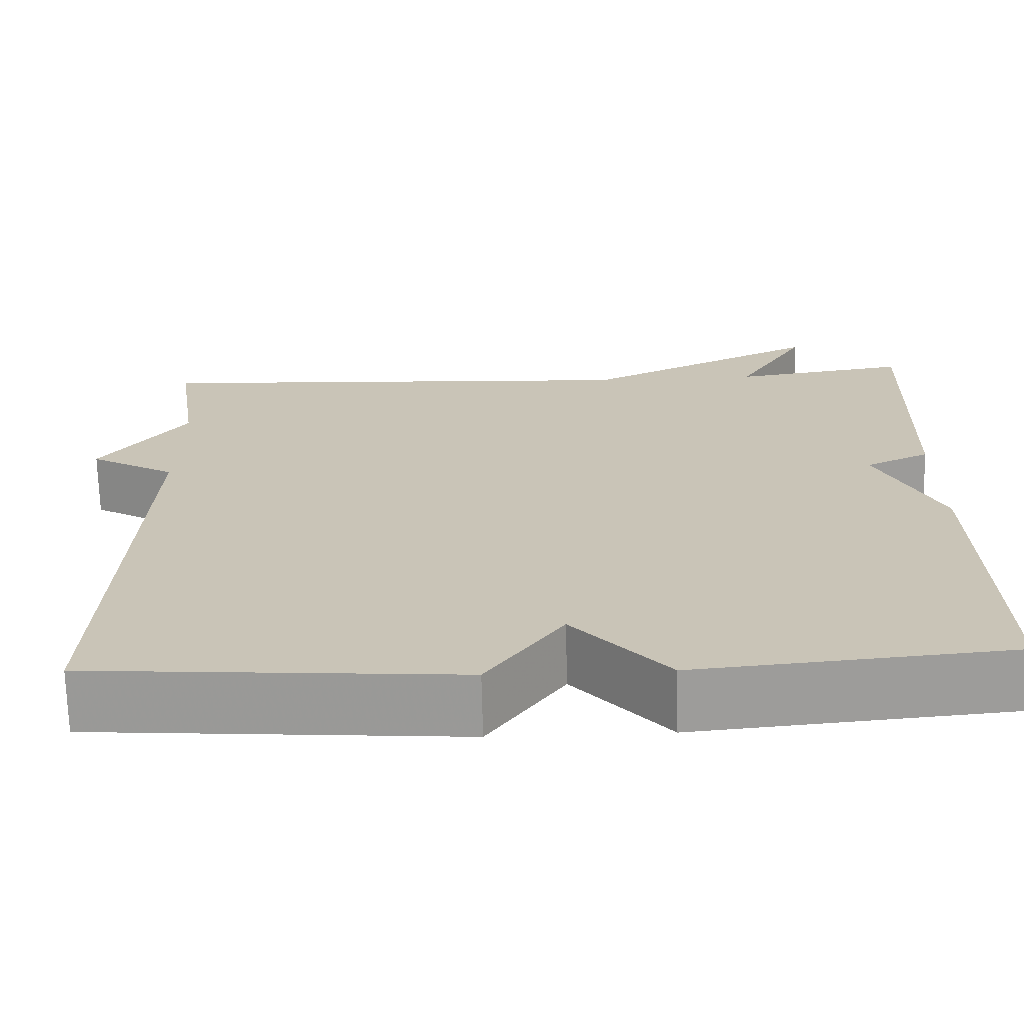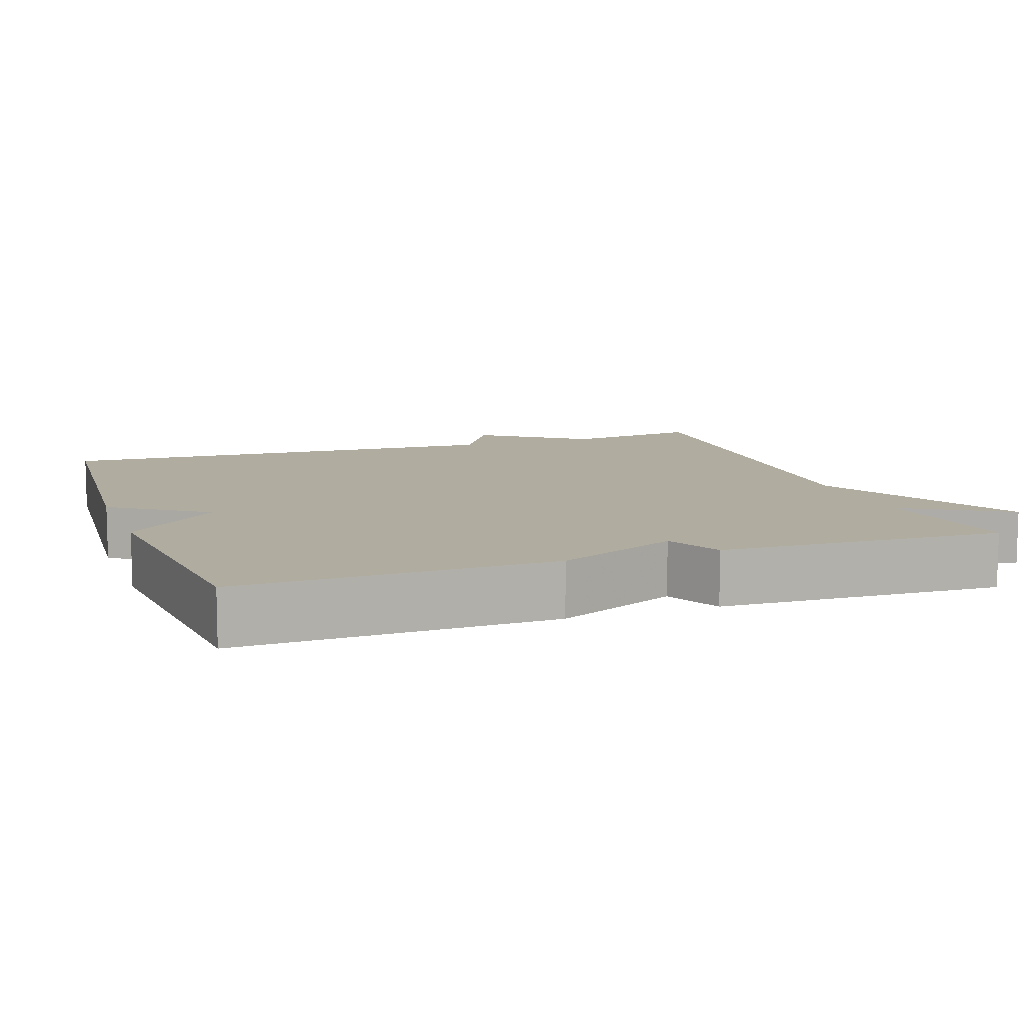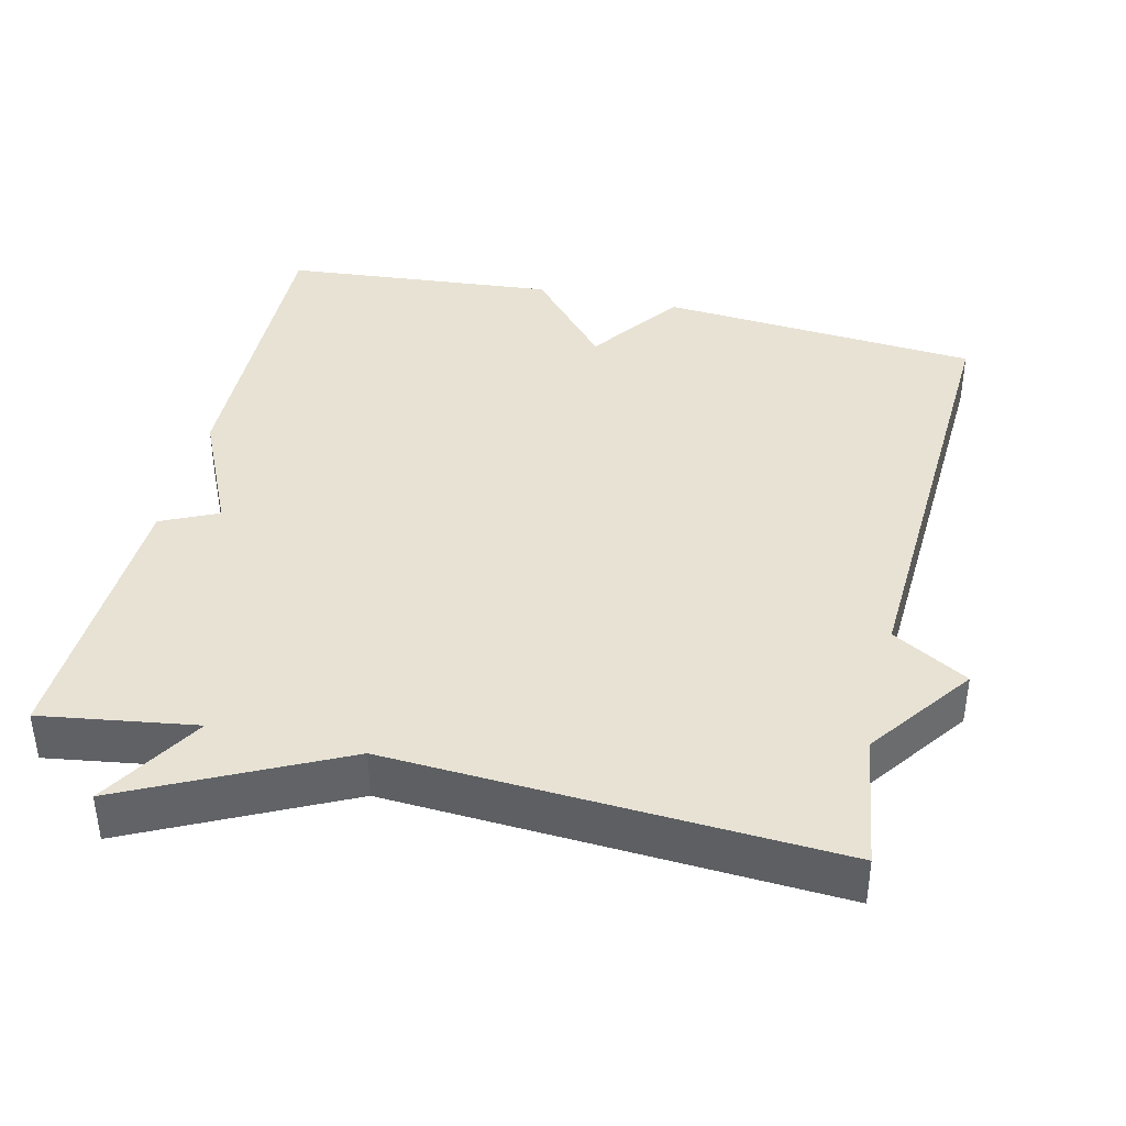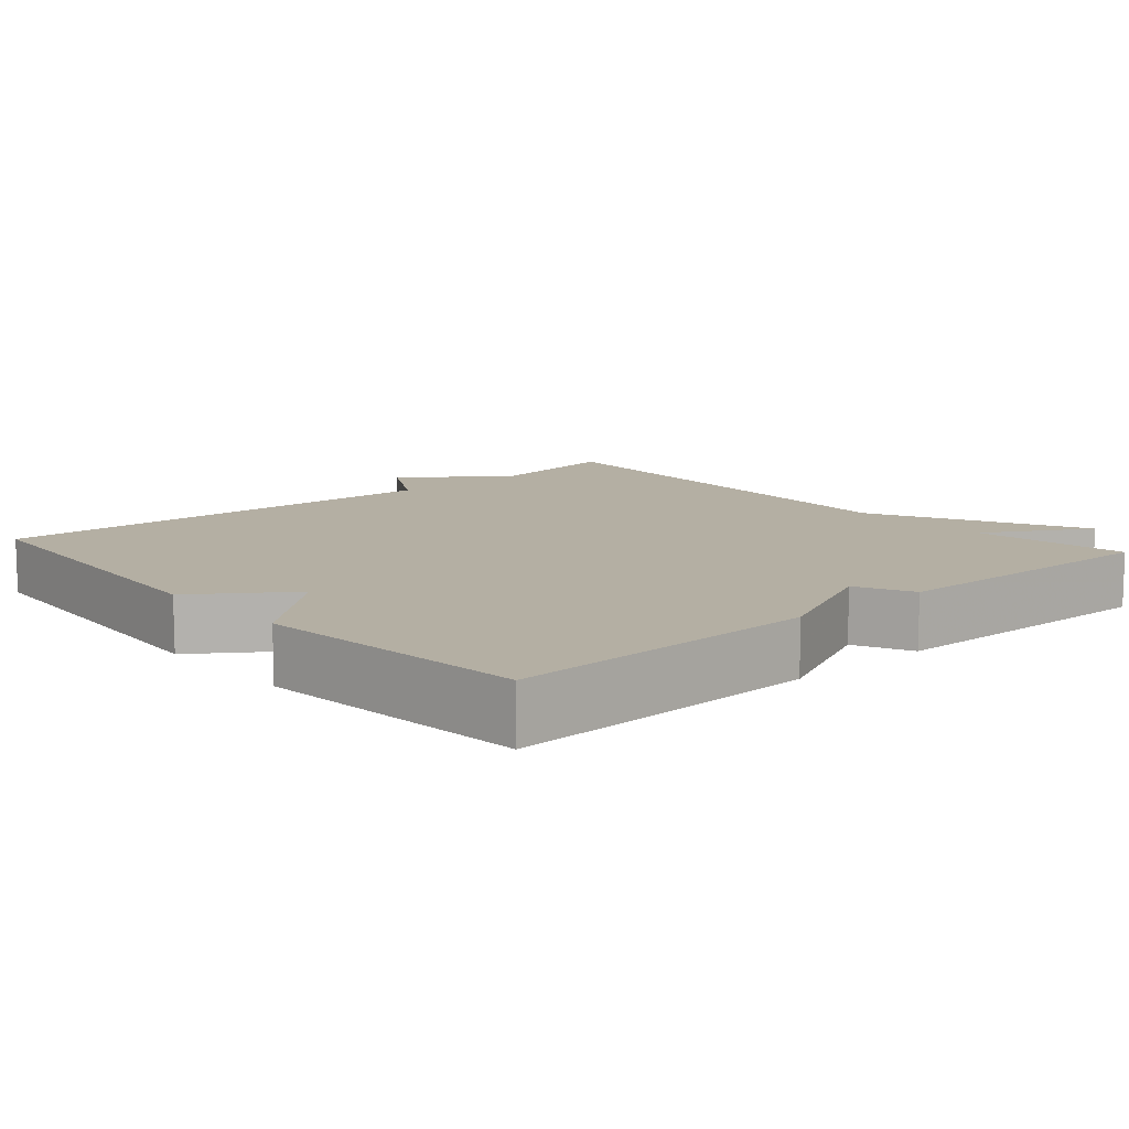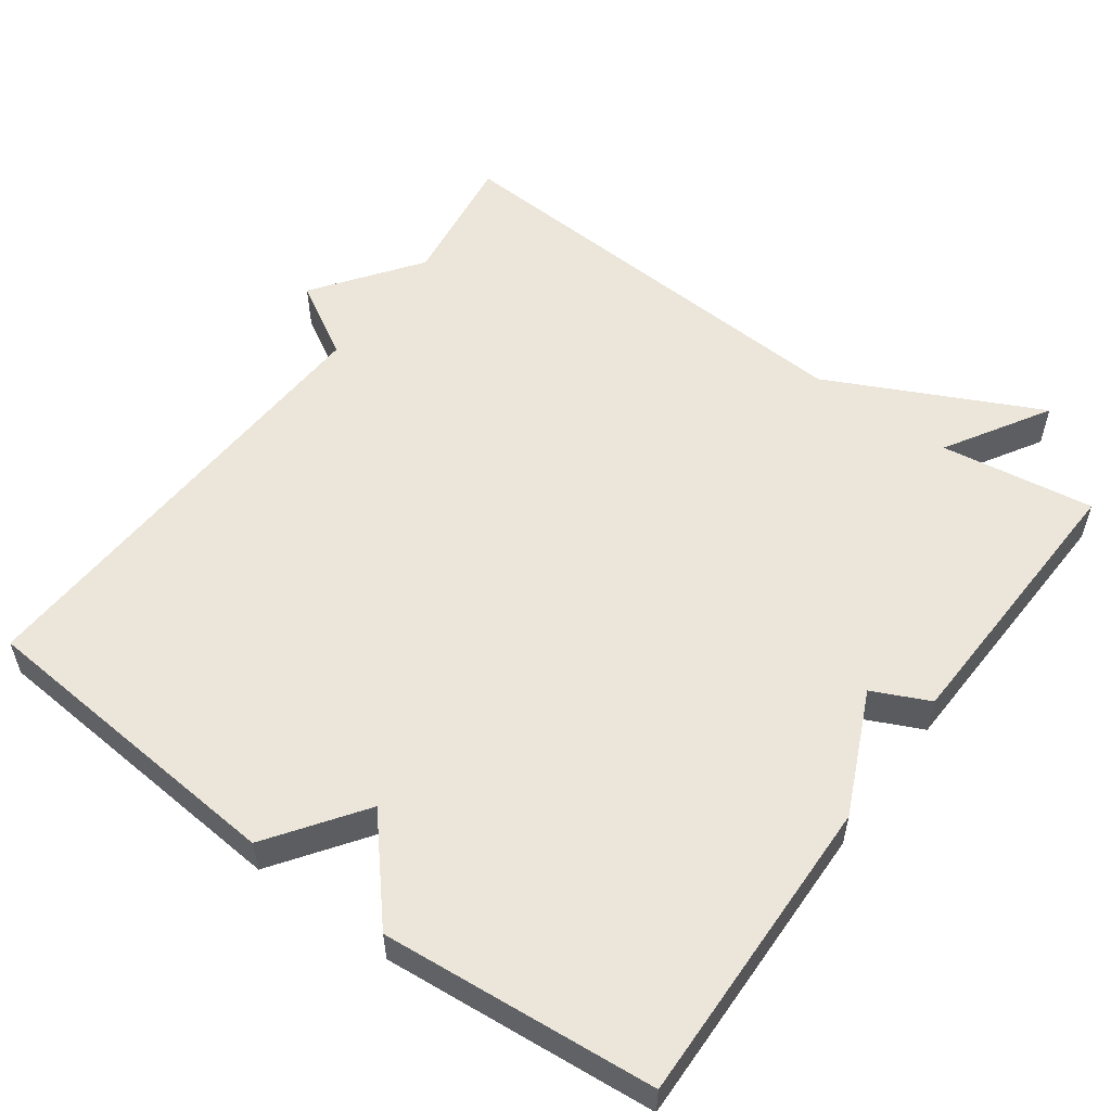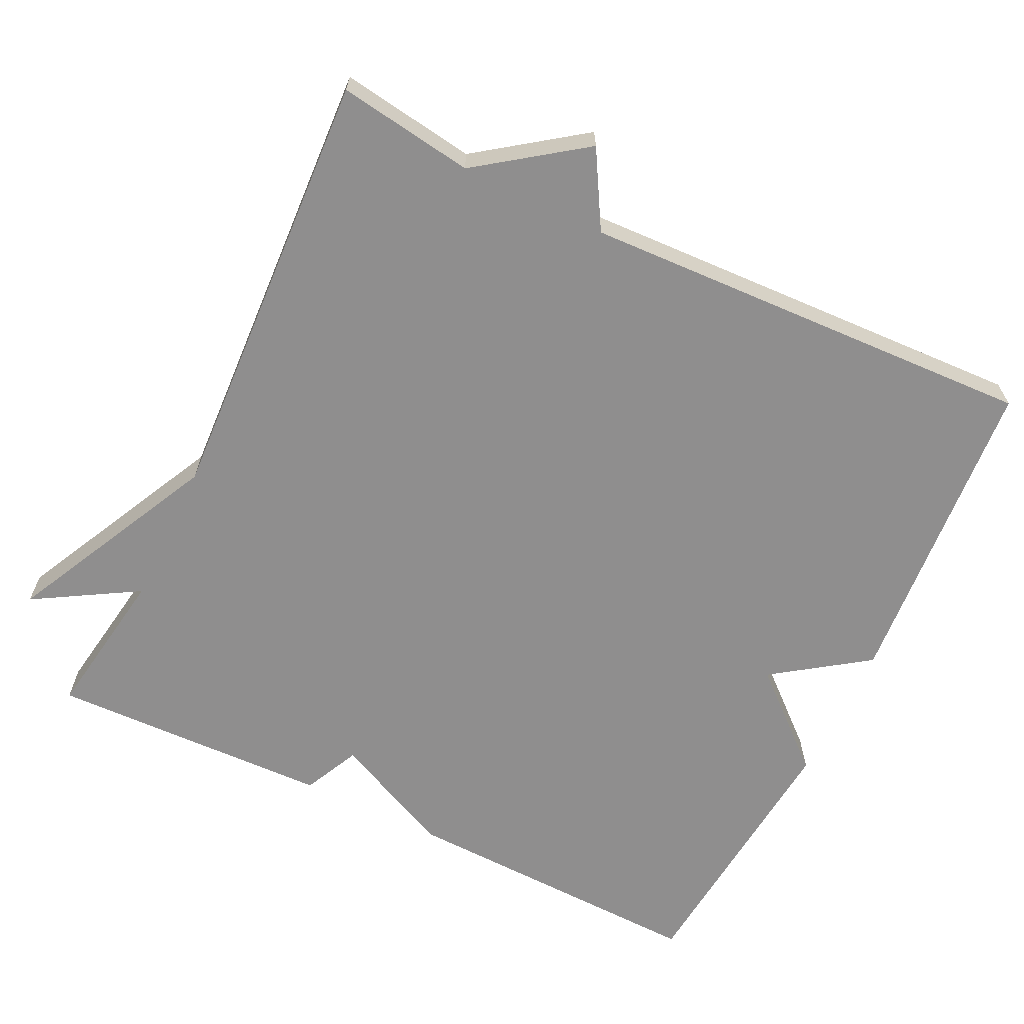
<metadata>
{"format":"obj","ext":"obj","renderer":"f3d","projection":"perspective","resolution":1024,"background":"white","views":[{"elev":-69.7,"azim":-178.6,"up":"+Z"},{"elev":9.9,"azim":-109.4,"up":"+Y"},{"elev":39.7,"azim":13.5,"up":"+Y"},{"elev":11.2,"azim":-131.4,"up":"+Y"},{"elev":55.4,"azim":-143.7,"up":"+Y"},{"elev":-65.0,"azim":64.1,"up":"+Y"}]}
</metadata>
<code>
v -0.5 0.07 -0.5
v -0.488 0.07 -0.081
v -0.412 0.07 0.083
v -0.488 0.07 0.119
v -0.5 0.07 0.5
v -0.293 0.07 0.468
v -0.376 0.07 0.608
v -0.093 0.07 0.468
v 0.5 0.07 0.5
v 0.473 0.07 0.317
v 0.575 0.07 0.176
v 0.473 0.07 0.117
v 0.5 0.07 -0.5
v 0.068 0.07 -0.534
v -0.021 0.07 -0.407
v -0.132 0.07 -0.534
v -0.5 0 -0.5
v -0.488 0 -0.081
v -0.412 0 0.083
v -0.488 0 0.119
v -0.5 0 0.5
v -0.293 0 0.468
v -0.376 0 0.608
v -0.093 0 0.468
v 0.5 0 0.5
v 0.473 0 0.317
v 0.575 0 0.176
v 0.473 0 0.117
v 0.5 0 -0.5
v 0.068 0 -0.534
v -0.021 0 -0.407
v -0.132 0 -0.534
f 1 2 3
f 16 1 3
f 15 16 3
f 12 13 14 15
f 12 15 3
f 4 5 6
f 3 4 6
f 12 3 6
f 11 12 6
f 10 11 6
f 8 9 10
f 8 10 6
f 6 7 8
f 19 18 17
f 19 17 32
f 19 32 31
f 31 30 29 28
f 19 31 28
f 22 21 20
f 22 20 19
f 22 19 28
f 22 28 27
f 22 27 26
f 26 25 24
f 22 26 24
f 24 23 22
f 1 17 18 2
f 2 18 19 3
f 3 19 20 4
f 4 20 21 5
f 5 21 22 6
f 6 22 23 7
f 7 23 24 8
f 8 24 25 9
f 9 25 26 10
f 10 26 27 11
f 11 27 28 12
f 12 28 29 13
f 13 29 30 14
f 14 30 31 15
f 15 31 32 16
f 16 32 17 1

</code>
